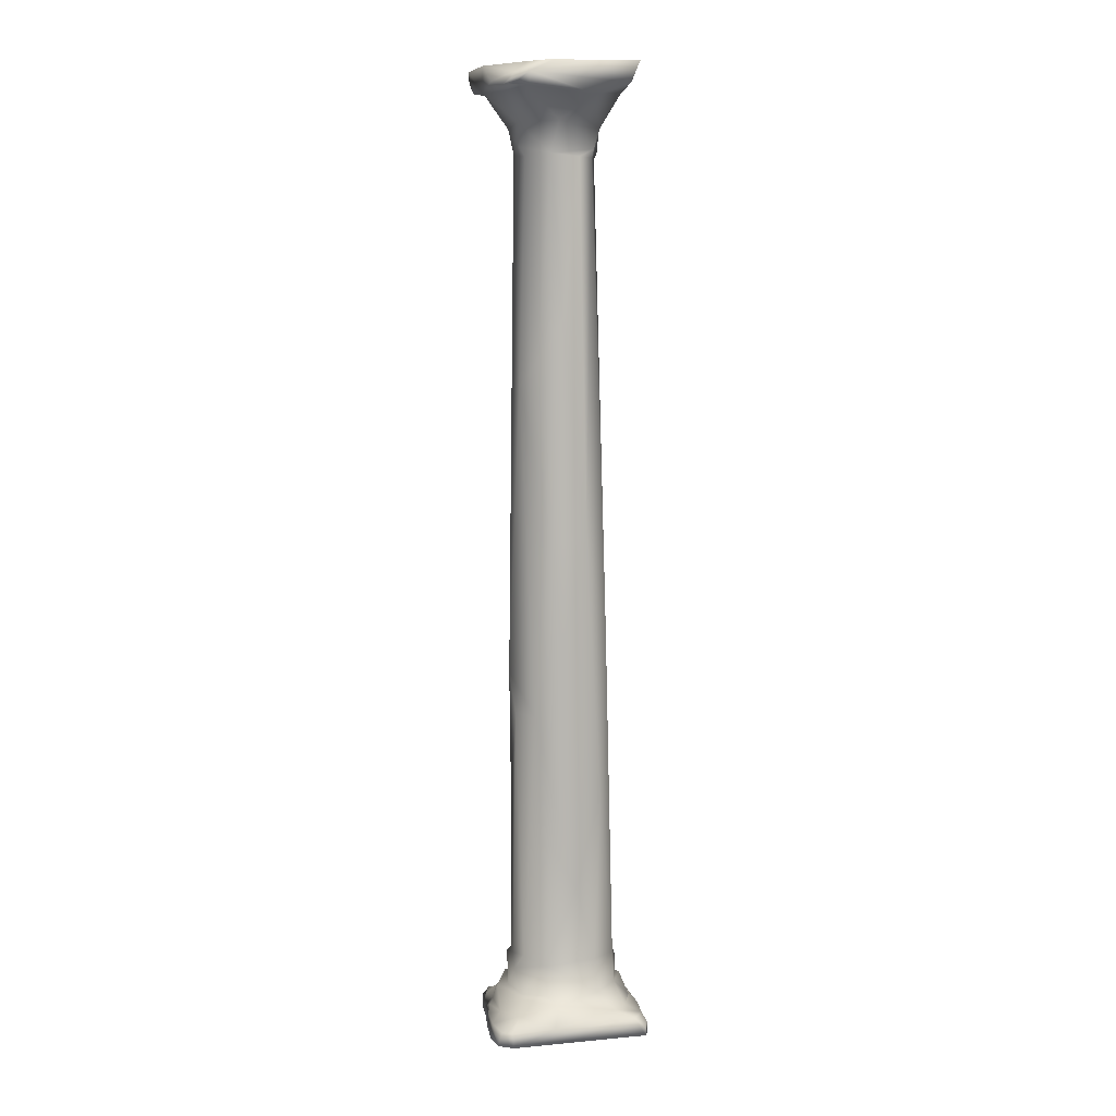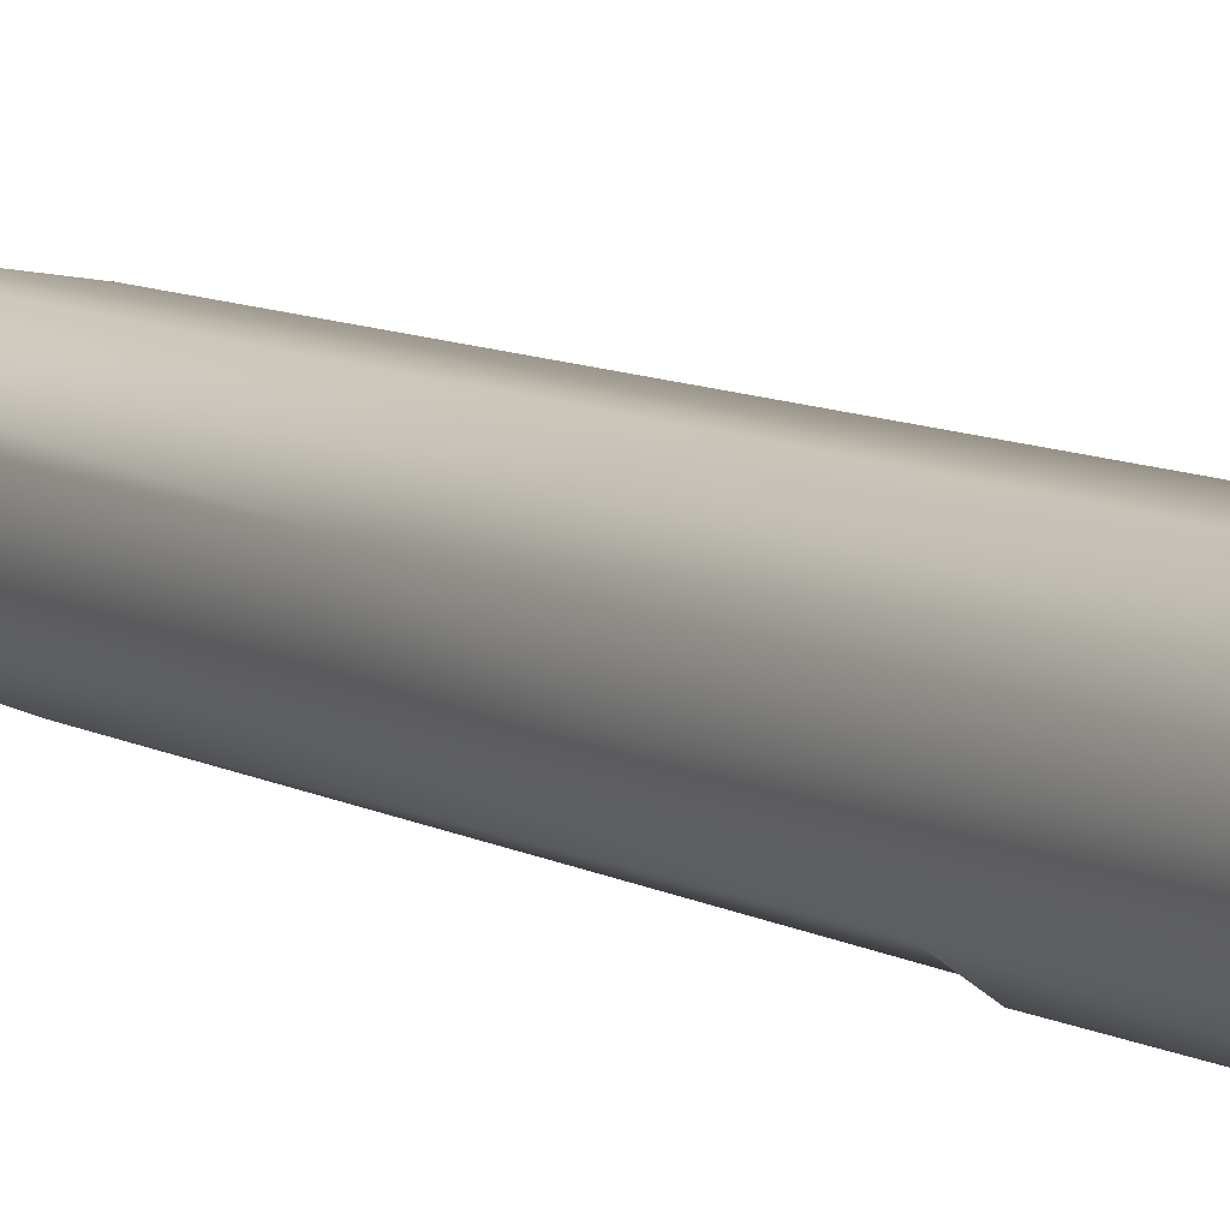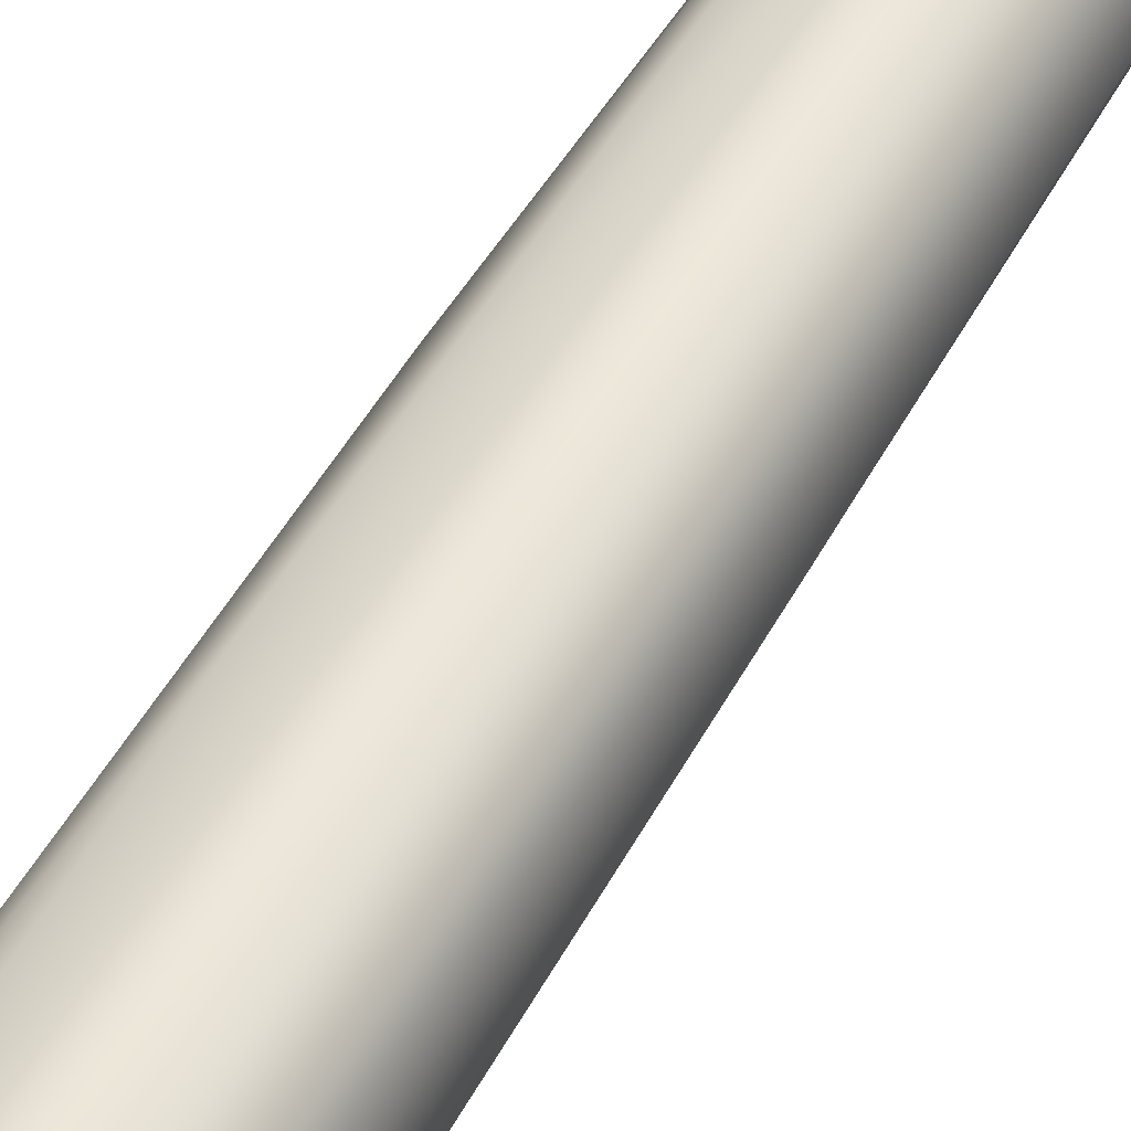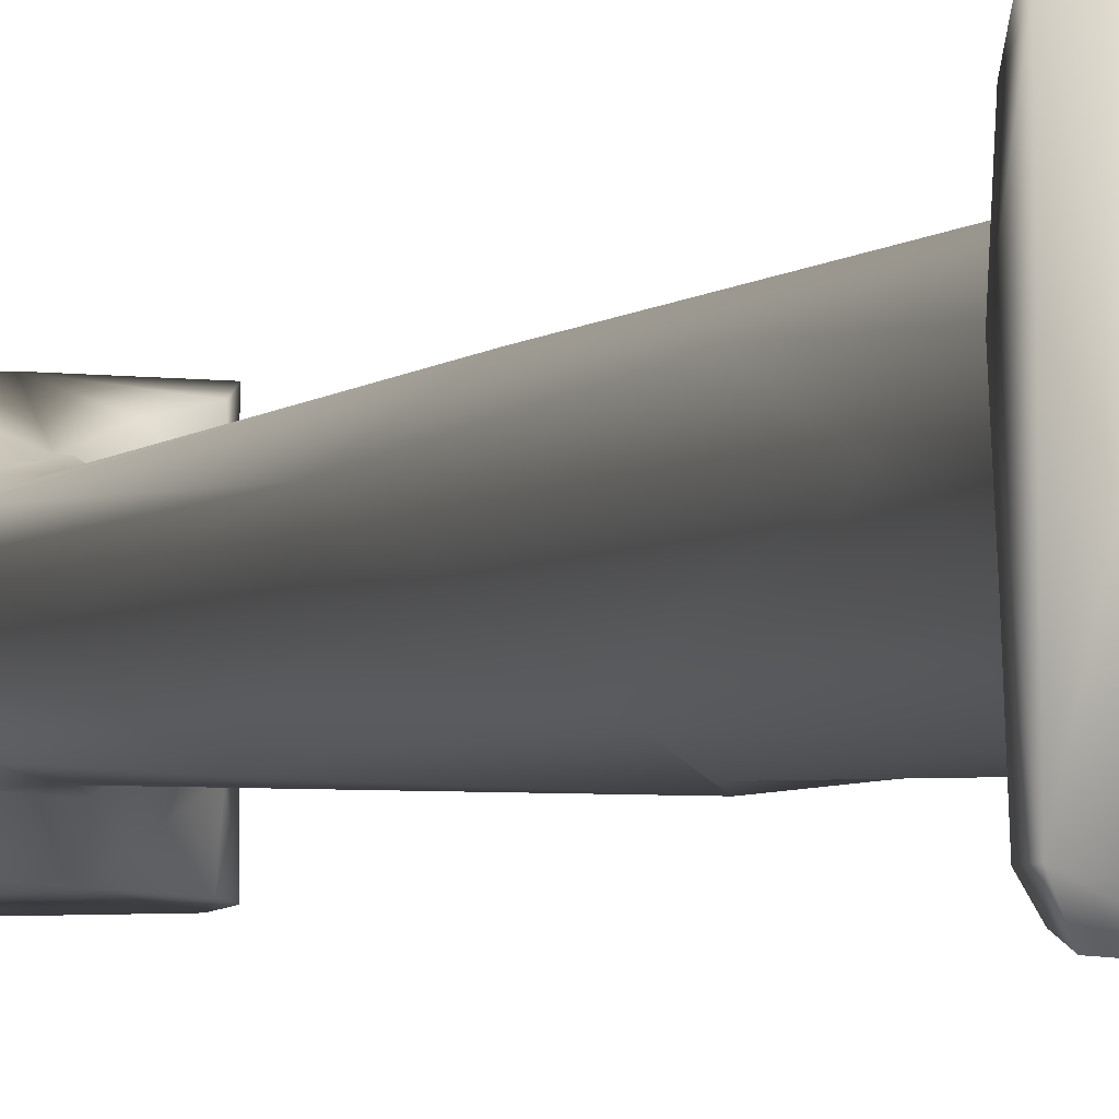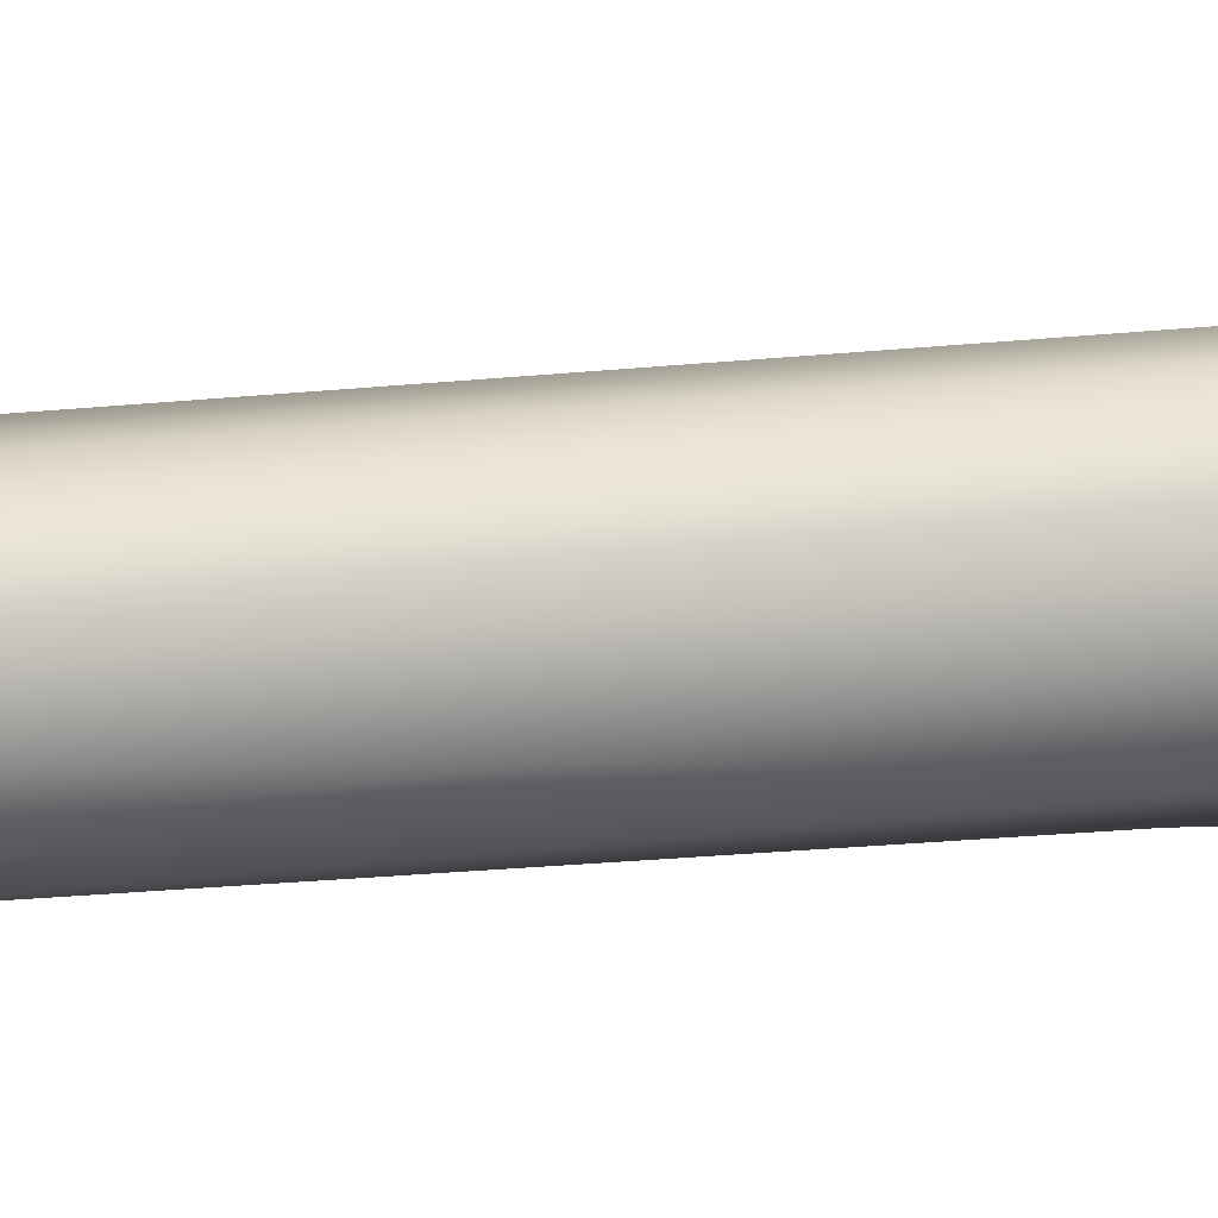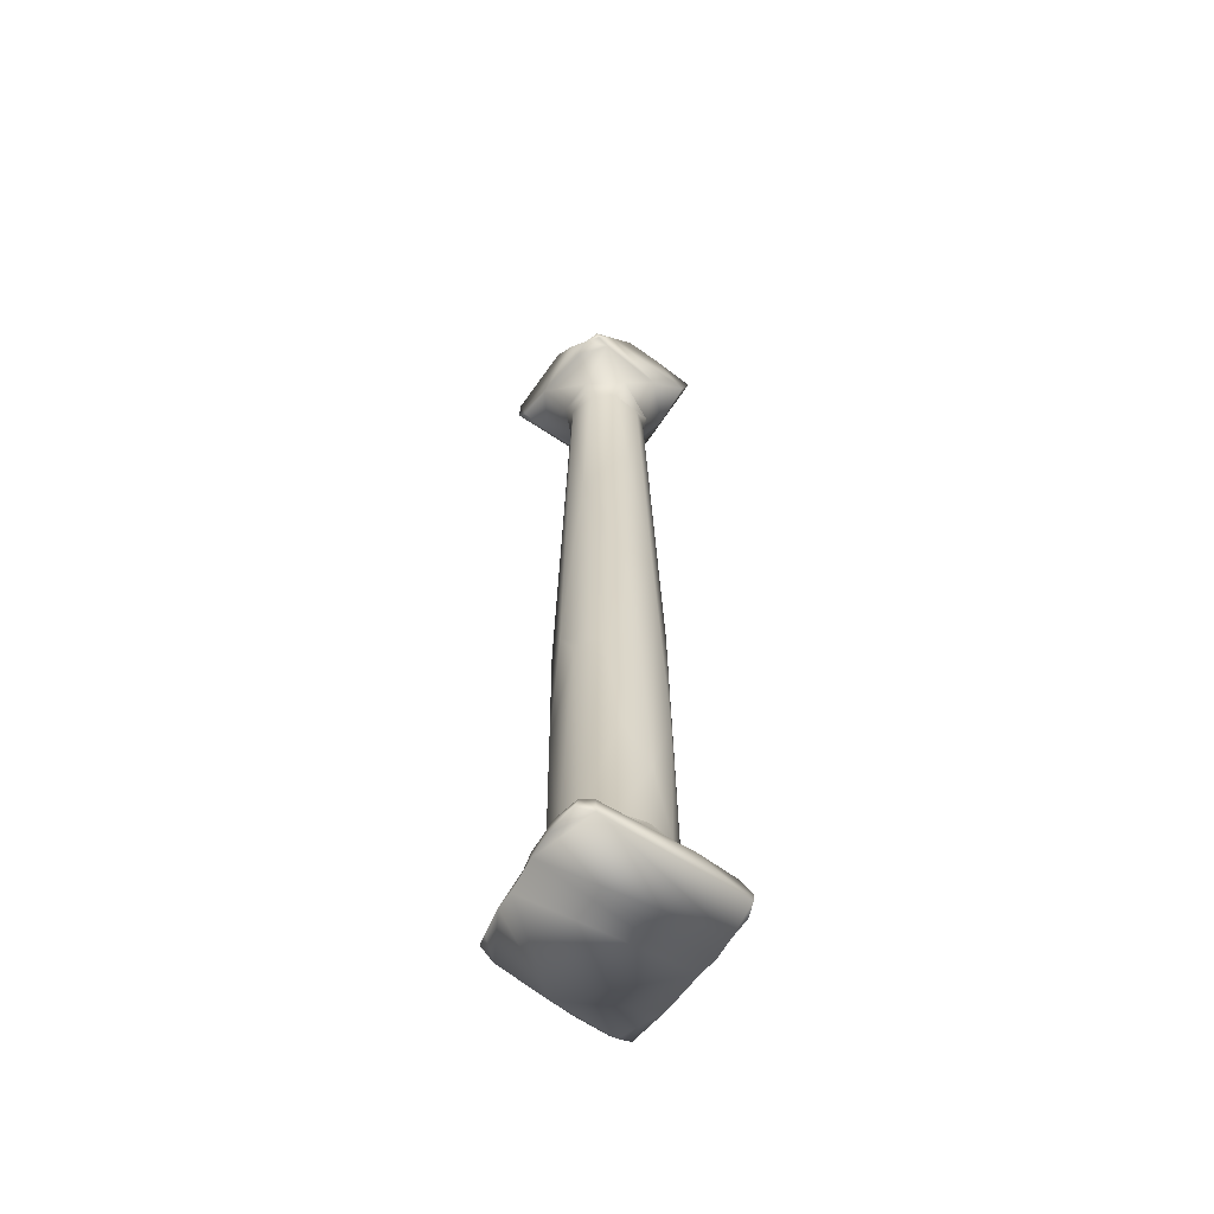
<metadata>
{"format":"obj","ext":"obj","renderer":"f3d","projection":"perspective","resolution":1024,"background":"white","views":[{"elev":8.8,"azim":-103.7,"up":"+Y"},{"elev":9.6,"azim":-34.4,"up":"+Z"},{"elev":51.5,"azim":28.5,"up":"+Z"},{"elev":-2.0,"azim":-18.3,"up":"+Z"},{"elev":12.7,"azim":-105.5,"up":"+Z"},{"elev":-61.2,"azim":-125.3,"up":"+Y"}]}
</metadata>
<code>
o thwfba1fa_LOD0_TIER3_000
v -0.1513 0.002896 0.1371
v -0.1489 0.03866 0.1151
v -0.1547 0.03382 0.03872
v -0.1521 0.01668 0.1385
v -0.1387 0.02508 0.1425
v -0.1261 0.000797 0.1477
v -0.08482 0.000678 0.1494
v -0.148 0.03019 -0.1235
v -0.1488 0.001542 -0.1226
v -0.151 0.03195 -0.04183
v -0.1366 0.004236 -0.1503
v -0.1364 0.03022 -0.1425
v -0.08949 0.0301 -0.1509
v -0.08611 0.000573 -0.1541
v -0.06339 0.04201 -0.1295
v -0.1073 0.04636 -0.1024
v -0.1266 0.06881 -0.02897
v -0.08521 0.07154 -0.09015
v -0.0967 0.07698 -0.04531
v -0.109 0.1207 -0.0054
v -0.06552 0.07462 -0.08813
v -0.08964 0.1354 -0.04589
v -0.09212 0.381 -0.03906
v -0.09137 0.1424 0.05017
v -0.1 0.2881 0.01201
v -0.04706 0.1221 -0.09695
v -0.05129 0.1469 -0.08089
v -0.03627 0.002858 -0.1501
v -0.02813 0.02658 -0.1463
v 0.004769 0.07026 -0.1217
v -0.009713 0.07587 -0.1032
v -0.01522 0.1412 -0.0938
v 0.00384 0.03109 -0.1369
v 0.02593 0.001122 -0.1412
v 0.02667 0.03484 -0.1262
v 0.04126 0.1258 -0.09383
v 0.05934 0.003624 -0.1396
v 0.02353 0.1381 -0.08976
v -0.0785 0.6227 -0.06259
v -0.03615 0.6256 -0.09176
v 0.03284 0.4388 -0.0861
v -0.09784 0.767 -0.01201
v -0.002431 0.697 -0.09652
v -0.09279 0.9603 -0.03359
v -0.07337 1.294 -0.05426
v -0.08747 1.367 -0.01228
v -0.04167 1.244 -0.0835
v -0.04411 1.661 -0.07206
v 0.002883 1.666 -0.08306
v -0.07737 1.666 -0.0317
v -0.09206 1.724 -0.02005
v -0.04136 1.679 -0.08353
v -0.04268 1.722 -0.08516
v 0.02493 1.713 -0.08835
v -0.1308 1.805 -0.08317
v -0.1193 1.781 -0.08304
v -0.1374 1.826 -0.03673
v -0.07129 1.827 -0.07332
v -0.1252 1.792 -0.1143
v -0.09964 1.783 -0.1248
v -0.123 1.784 -0.1083
v -0.07093 1.809 -0.09792
v -0.06522 1.774 -0.1226
v -0.07236 1.79 -0.1407
v -0.02903 1.821 -0.147
v 0.04041 1.779 -0.1327
v -0.1239 0.04867 0.08315
v -0.1043 0.03213 0.1419
v -0.1012 0.04851 0.1091
v -0.1062 0.08053 0.0516
v -0.05768 0.08116 0.09865
v -0.0505 0.04892 0.1299
v -0.04969 0.1387 0.09719
v -0.04254 0.02855 0.1495
v -0.04385 0.000749 0.1543
v -0.0113 0.03252 0.1429
v 0.002836 0.07514 0.1257
v -0.009465 0.002272 0.1521
v 0.00428 0.1121 0.1168
v -0.006726 0.1437 0.1048
v 0.02304 0.08073 0.1073
v -0.08732 0.4689 0.06056
v -0.09286 0.9635 0.03237
v -0.06449 0.7864 0.0775
v 0.02002 1.292 0.07893
v -0.05831 1.659 0.04914
v -0.008009 1.66 0.06649
v -0.06833 1.675 0.05052
v -0.07446 1.661 0.022
v -0.05116 1.71 0.06489
v 0.005117 1.671 0.07512
v 0.01041 1.728 0.07832
v -0.1118 1.769 0.04207
v -0.1283 1.788 0.1034
v -0.1373 1.824 0.02755
v -0.1313 1.827 0.1194
v -0.04662 1.778 0.1083
v -0.06719 1.828 0.1186
v 0.01633 1.823 0.1241
v 0.06731 1.775 0.09936
v 0.05293 0.07694 -0.08944
v 0.06329 0.1385 -0.06359
v 0.08082 0.0242 -0.1279
v 0.1037 0.04101 -0.08733
v 0.07729 0.07079 -0.09073
v 0.08852 0.03473 -0.1086
v 0.09133 0.07592 -0.04871
v 0.08806 0.122 -0.04408
v 0.087 0.1406 0.00159
v 0.1191 0.02061 -0.1157
v 0.1063 0.002846 -0.1301
v 0.1131 0.06934 -0.02954
v 0.09522 0.1185 0.02943
v 0.08711 0.3061 0.01206
v 0.1273 0.004661 -0.1252
v 0.1177 0.02695 -0.07953
v 0.09181 0.07791 0.04215
v 0.1065 0.07203 0.04645
v 0.1403 0.00209 -0.09182
v 0.1357 0.01853 -0.04401
v 0.13 0.0361 0.01059
v 0.1501 0.001898 0.009144
v 0.1466 0.02296 0.03483
v 0.07695 0.3898 -0.04449
v 0.08627 0.6089 -0.01878
v 0.04849 0.7268 -0.0786
v 0.07035 0.93 -0.0477
v 0.08167 0.9678 -0.01235
v 0.05998 1.658 -0.03681
v 0.07386 1.481 0.001405
v 0.04491 1.661 -0.06068
v 0.07518 1.709 -0.03091
v 0.07209 1.667 -0.01809
v 0.1141 1.823 -0.145
v 0.111 1.776 -0.07659
v 0.108 1.782 -0.1362
v 0.1283 1.825 -0.04136
v 0.1261 1.802 -0.1409
v 0.1304 1.822 -0.1304
v 0.1316 1.824 0.03934
v 0.04593 0.1406 0.0897
v 0.07036 0.003586 0.1531
v 0.05965 0.03788 0.135
v 0.05838 0.05133 0.1214
v 0.08044 0.03026 0.1472
v 0.06896 0.07948 0.0833
v 0.06929 0.1389 0.06305
v 0.126 0.02972 0.1376
v 0.1198 0.03641 0.07799
v 0.1426 0.02711 0.0974
v 0.1448 0.002635 0.1458
v 0.1443 0.01364 0.1425
v 0.1541 0.002769 0.1133
v 0.1397 0.0228 0.1187
v 0.1549 0.004193 0.05326
v 0.05952 1.062 0.05934
v 0.05146 1.398 0.05466
v 0.02931 1.658 0.05571
v 0.05825 1.653 0.02636
v 0.06439 1.728 0.05047
v 0.1327 1.824 0.1212
v 0.1141 1.784 0.1096
v 0.1129 1.779 0.04088
v 0.1496 -0.000735 0.1235
g thwfba1fa_LOD0_TIER3_000_MatID_1.003
f 2 1 4
f 4 5 2
f 31 21 26
f 60 61 59
f 59 62 60
f 2 68 67
f 19 70 20
f 24 20 70
f 51 50 88
f 51 88 90
f 86 88 89
f 97 94 93
f 90 93 51
f 36 101 31
f 37 33 35
f 36 38 102
f 105 112 104
f 105 107 112
f 110 106 116
f 138 137 140
f 138 134 139
f 139 137 138
f 79 141 80
f 147 113 109
f 153 152 151
f 87 85 158
f 158 91 87
f 91 160 92
f 160 91 159
f 130 129 159
f 129 133 159
f 100 92 160
f 163 100 160
f 161 99 162
f 81 79 71
f 153 151 164
f 81 71 77
f 100 163 162
f 132 163 160
f 159 91 158
f 72 144 77
f 136 138 135
f 66 136 135
f 54 131 49
f 112 121 104
f 104 116 106
f 109 108 102
f 101 107 105
f 105 30 101
f 36 32 38
f 99 98 96
f 90 97 93
f 76 72 69
f 24 22 20
f 68 2 5
f 49 48 52
f 40 32 27
f 35 15 30
f 32 26 27
f 122 164 142
f 8 9 10
f 9 8 12
f 14 11 13
f 8 10 16
f 18 16 17
f 10 67 17
f 17 70 19
f 42 44 39
f 22 27 26
f 23 39 27
f 15 16 18
f 27 39 40
f 46 50 45
f 48 47 45
f 48 50 52
f 61 60 56
f 58 65 62
f 137 139 134
f 2 67 3
f 69 71 70
f 77 71 72
f 68 5 6
f 69 68 74
f 71 73 24
f 24 82 25
f 87 73 85
f 83 82 84
f 92 90 91
f 55 94 95
f 99 96 97
f 110 115 111
f 106 110 103
f 30 105 35
f 107 101 108
f 117 107 113
f 118 112 117
f 120 119 116
f 152 153 154
f 126 124 41
f 102 124 114
f 147 109 114
f 126 41 43
f 66 135 54
f 65 134 66
f 143 144 76
f 149 118 146
f 113 141 146
f 150 123 149
f 149 121 118
f 157 159 158
f 141 113 147
f 159 133 160
f 163 132 135
f 56 51 93
f 122 155 164
f 141 79 81
f 71 79 73
f 4 1 5
f 63 60 64
f 51 56 53
f 62 59 55
f 49 52 54
f 32 36 31
f 32 31 26
f 52 53 54
f 55 57 58
f 62 55 58
f 56 63 53
f 54 53 66
f 53 63 66
f 63 64 66
f 1 6 5
f 79 80 73
f 141 81 146
f 155 153 164
f 61 55 59
f 94 55 93
f 61 56 55
f 56 93 55
f 140 163 135
f 161 162 140
f 140 162 163
f 138 140 135
f 133 132 160
f 156 141 147
f 130 156 147
f 130 157 156
f 130 159 157
f 157 158 85
f 156 157 85
f 141 156 85
f 121 112 118
f 143 148 149
f 123 121 149
f 148 150 149
f 113 146 117
f 144 81 77
f 144 146 81
f 144 149 146
f 143 149 144
f 144 72 76
f 138 136 134
f 134 136 66
f 64 65 66
f 135 132 54
f 126 49 131
f 126 43 49
f 126 125 124
f 126 128 125
f 126 127 128
f 127 130 128
f 129 130 127
f 126 131 127
f 131 129 127
f 132 133 129
f 131 132 129
f 54 132 131
f 114 125 147
f 147 125 128
f 130 147 128
f 102 114 109
f 124 125 114
f 102 38 124
f 124 38 41
f 153 150 154
f 150 155 123
f 119 120 122
f 120 123 122
f 150 153 155
f 123 155 122
f 150 148 154
f 148 152 154
f 120 104 121
f 116 104 120
f 119 110 116
f 123 120 121
f 119 115 110
f 146 118 117
f 112 107 117
f 108 109 113
f 107 108 113
f 101 102 108
f 101 36 102
f 105 104 35
f 104 106 35
f 106 103 35
f 35 103 37
f 103 111 37
f 103 110 111
f 97 96 94
f 97 92 99
f 92 100 99
f 100 162 99
f 97 90 92
f 57 55 95
f 94 96 95
f 88 86 90
f 90 86 87
f 91 90 87
f 83 86 89
f 83 84 86
f 85 80 141
f 85 73 80
f 82 83 25
f 70 71 24
f 73 82 24
f 73 84 82
f 87 86 84
f 73 87 84
f 145 76 74
f 145 143 76
f 145 148 143
f 76 69 74
f 68 7 74
f 7 75 74
f 75 78 74
f 78 145 74
f 78 142 145
f 142 148 145
f 151 148 142
f 151 152 148
f 68 6 7
f 71 69 72
f 69 70 67
f 68 69 67
f 67 10 3
f 57 95 58
f 95 98 58
f 96 98 95
f 134 65 137
f 98 99 58
f 137 65 58
f 140 137 58
f 140 58 99
f 161 140 99
f 62 64 60
f 62 65 64
f 60 63 56
f 51 53 50
f 50 53 52
f 47 39 44
f 45 47 44
f 45 50 48
f 46 45 44
f 40 41 32
f 49 43 47
f 41 38 32
f 43 41 40
f 39 47 43
f 47 48 49
f 40 39 43
f 15 18 30
f 23 27 22
f 26 21 22
f 22 21 19
f 20 22 19
f 22 25 23
f 24 25 22
f 25 39 23
f 83 42 25
f 83 44 42
f 83 46 44
f 83 89 46
f 89 50 46
f 89 88 50
f 42 39 25
f 21 18 19
f 21 30 18
f 21 31 30
f 31 101 30
f 18 17 19
f 67 70 17
f 16 10 17
f 33 29 15
f 35 33 15
f 29 13 15
f 13 16 15
f 13 12 16
f 12 8 16
f 13 11 12
f 13 28 14
f 29 28 13
f 33 34 28
f 29 33 28
f 33 37 34
f 9 12 11
f 3 1 2
f 3 9 1
f 10 9 3
f 1 7 6
f 9 7 1
f 11 14 9
f 28 7 9
f 14 28 9
f 28 75 7
f 28 78 75
f 28 34 78
f 122 142 78
f 34 122 78
f 37 122 34
f 164 151 142
f 119 122 37
f 119 37 111
f 119 111 115

</code>
